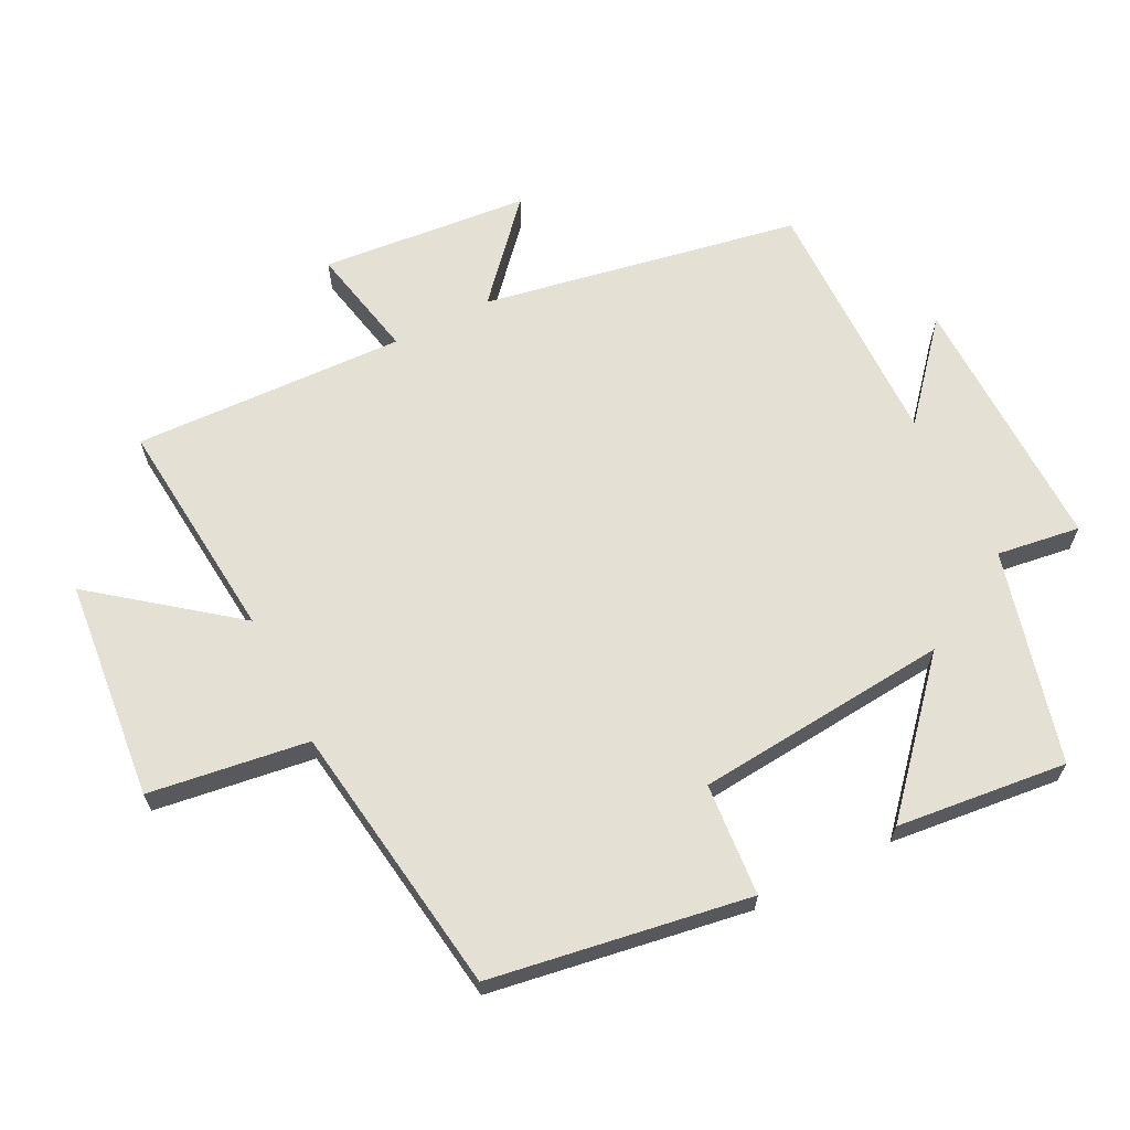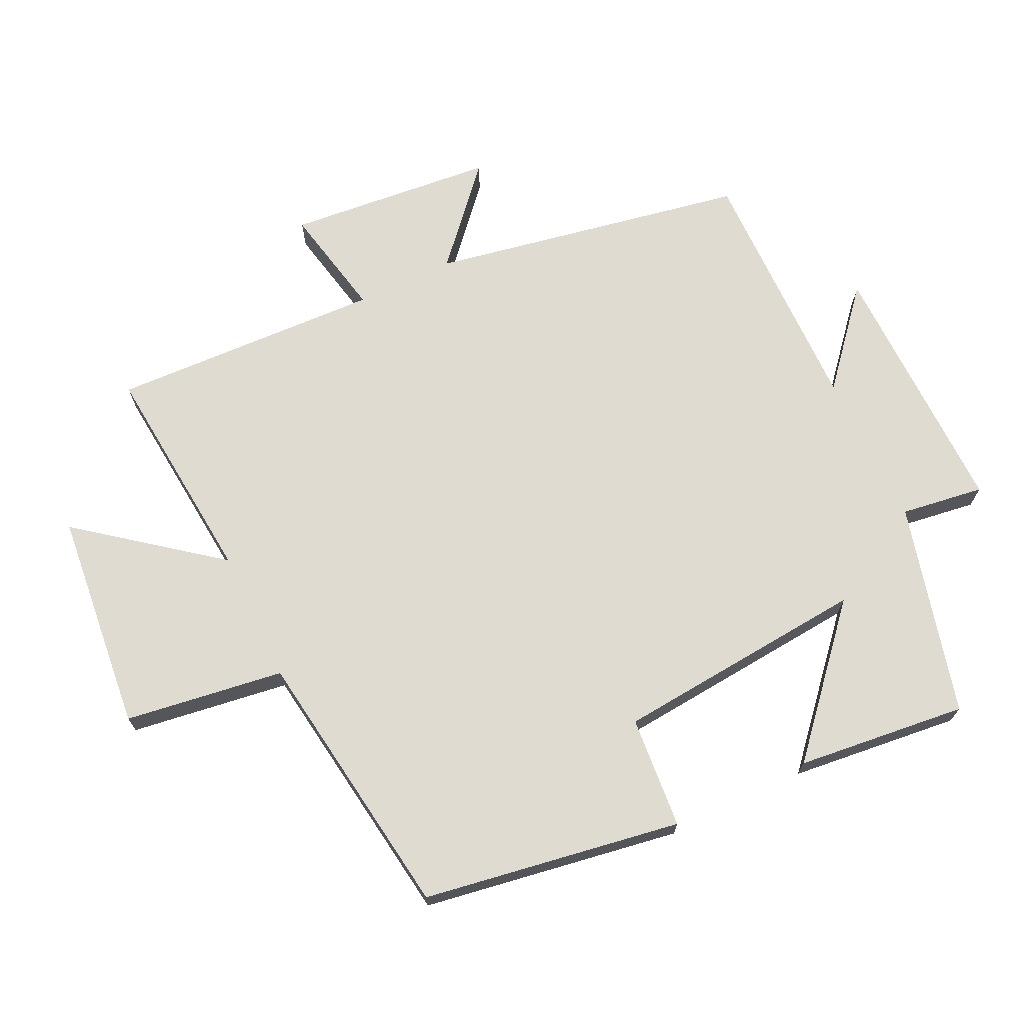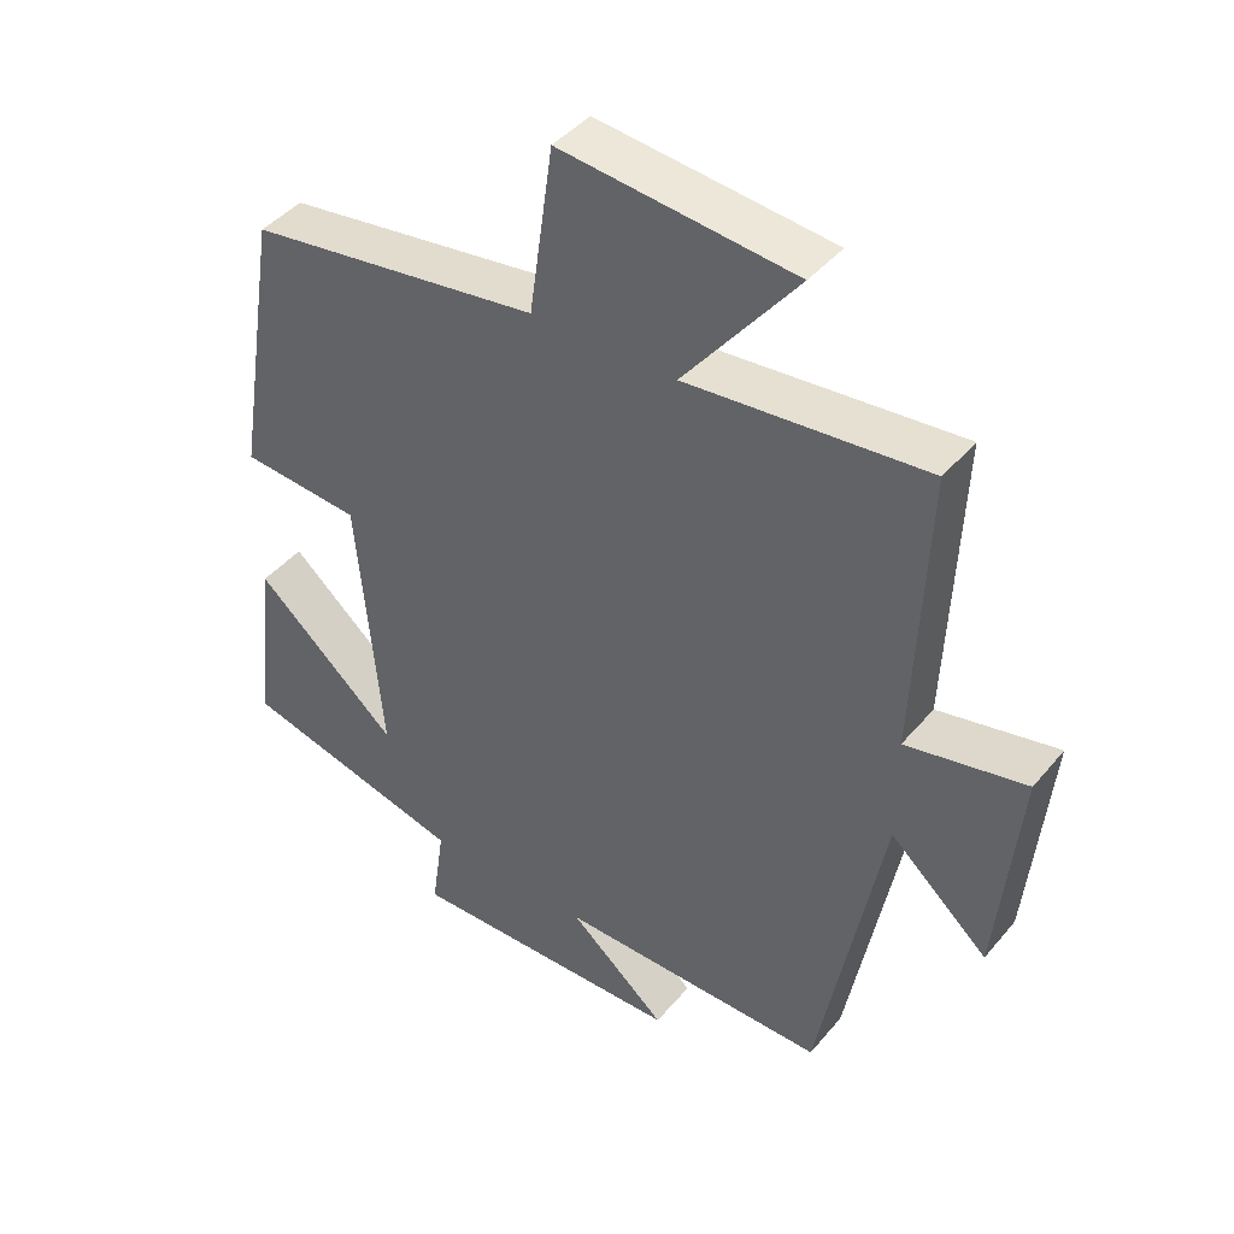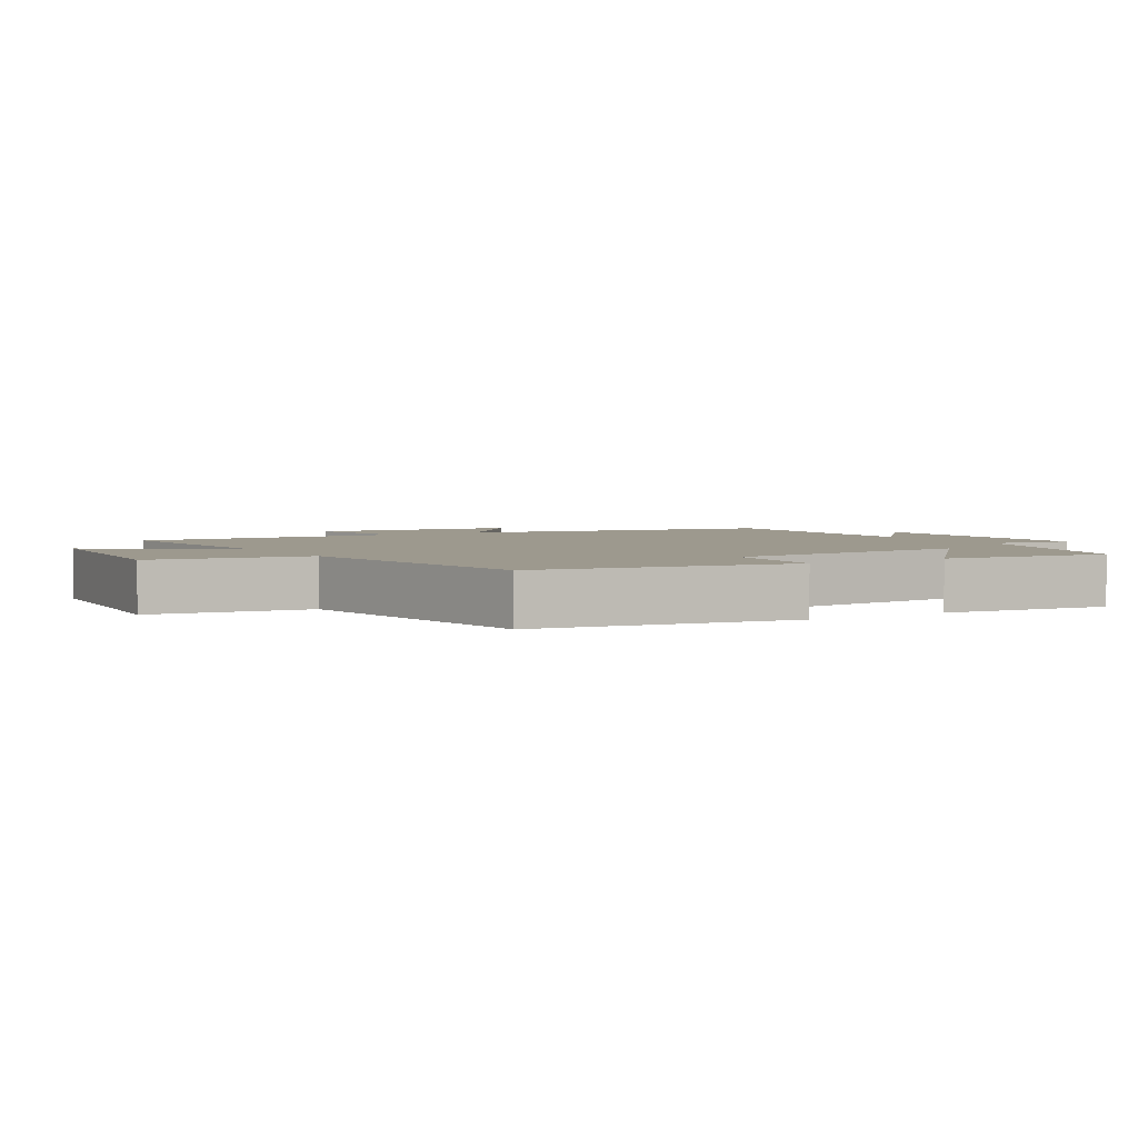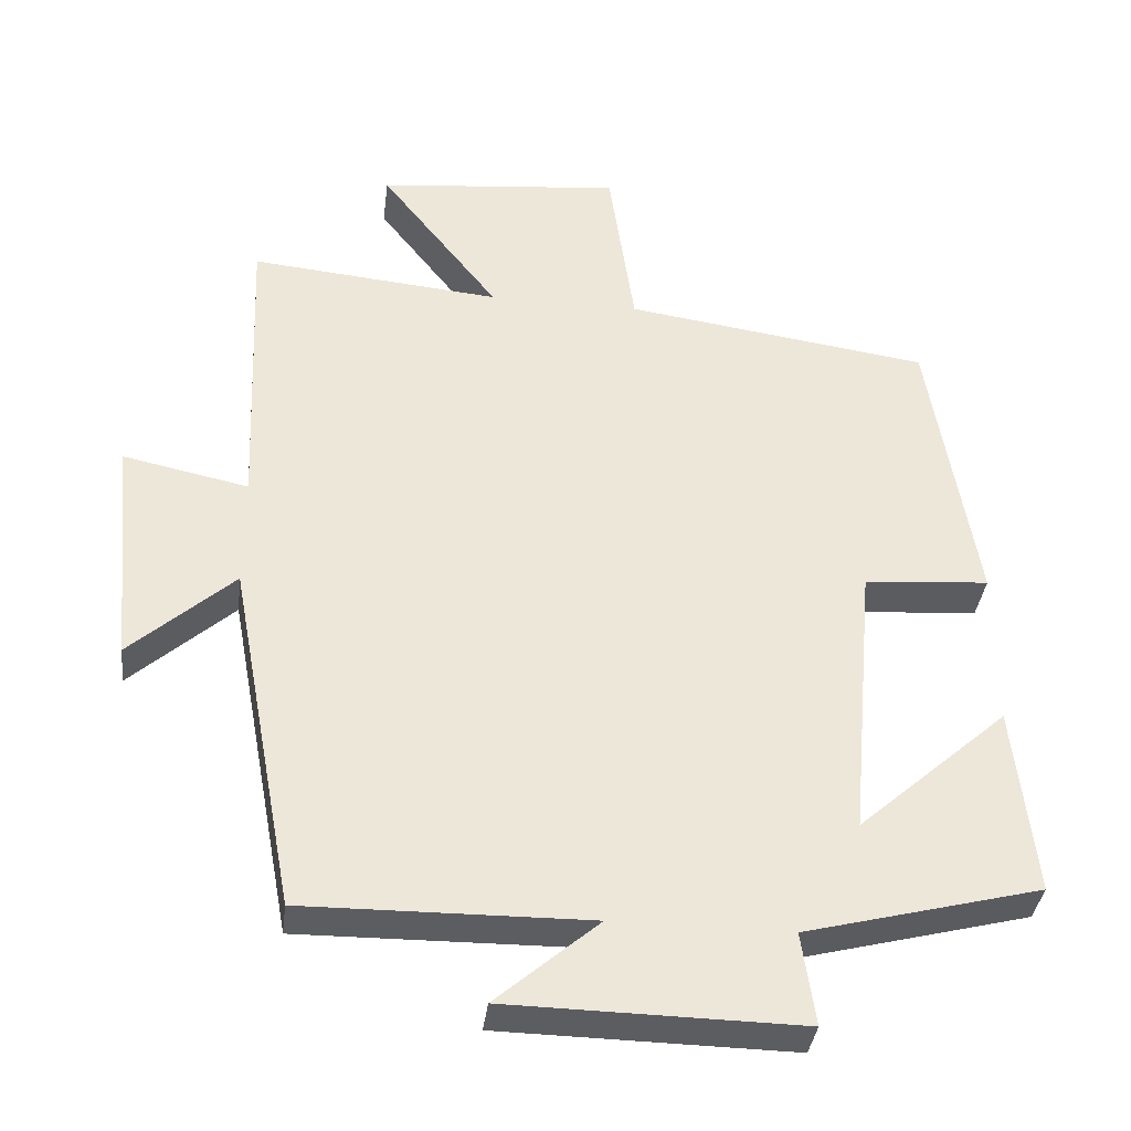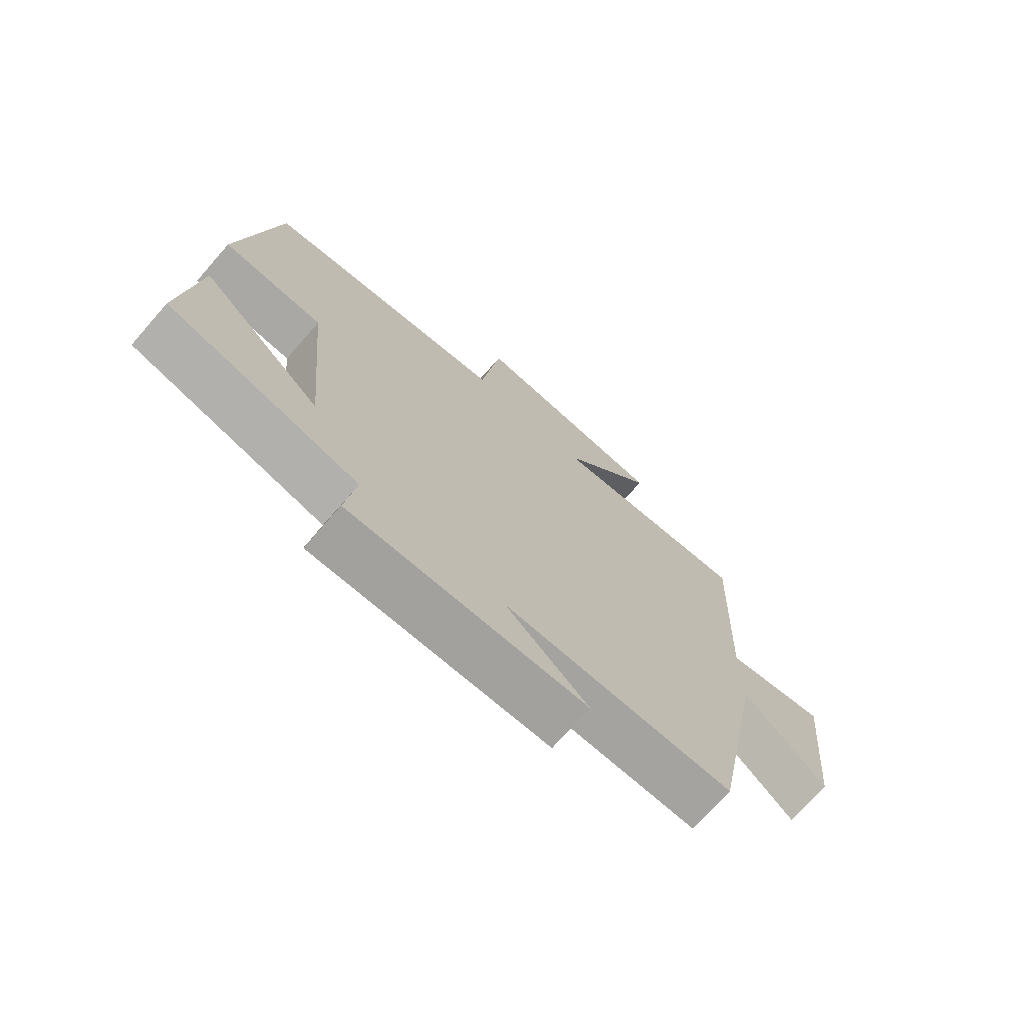
<metadata>
{"format":"obj","ext":"obj","renderer":"f3d","projection":"perspective","resolution":1024,"background":"white","views":[{"elev":65.3,"azim":63.1,"up":"+Y"},{"elev":70.0,"azim":64.4,"up":"+Y"},{"elev":43.0,"azim":-143.5,"up":"+Z"},{"elev":3.3,"azim":58.7,"up":"+Y"},{"elev":-36.8,"azim":-7.0,"up":"+Z"},{"elev":-72.5,"azim":138.8,"up":"+Z"}]}
</metadata>
<code>
v 0.528 0.07 -0.418
v 0.21 0.07 -0.5
v 0.228 0.07 -0.625
v -0.166 0.07 -0.619
v -0.028 0.07 -0.5
v -0.411 0.07 -0.505
v -0.5 0.07 -0.029
v -0.639 0.07 -0.154
v -0.669 0.07 0.158
v -0.5 0.07 0.123
v -0.517 0.07 0.531
v -0.179 0.07 0.5
v -0.339 0.07 0.705
v -0.009 0.07 0.739
v 0.025 0.07 0.5
v 0.437 0.07 0.442
v 0.5 0.07 0.054
v 0.331 0.07 0.04
v 0.297 0.07 -0.342
v 0.5 0.07 -0.162
v 0.528 0 -0.418
v 0.21 0 -0.5
v 0.228 0 -0.625
v -0.166 0 -0.619
v -0.028 0 -0.5
v -0.411 0 -0.505
v -0.5 0 -0.029
v -0.639 0 -0.154
v -0.669 0 0.158
v -0.5 0 0.123
v -0.517 0 0.531
v -0.179 0 0.5
v -0.339 0 0.705
v -0.009 0 0.739
v 0.025 0 0.5
v 0.437 0 0.442
v 0.5 0 0.054
v 0.331 0 0.04
v 0.297 0 -0.342
v 0.5 0 -0.162
f 19 20 1 2
f 18 19 2
f 15 16 17 18
f 15 18 2
f 12 13 14 15
f 12 15 2 3
f 10 11 12 3
f 7 8 9 10
f 5 6 7 10
f 5 10 3
f 3 4 5
f 22 21 40 39
f 22 39 38
f 38 37 36 35
f 22 38 35
f 35 34 33 32
f 23 22 35 32
f 23 32 31 30
f 30 29 28 27
f 30 27 26 25
f 23 30 25
f 25 24 23
f 1 21 22 2
f 2 22 23 3
f 3 23 24 4
f 4 24 25 5
f 5 25 26 6
f 6 26 27 7
f 7 27 28 8
f 8 28 29 9
f 9 29 30 10
f 10 30 31 11
f 11 31 32 12
f 12 32 33 13
f 13 33 34 14
f 14 34 35 15
f 15 35 36 16
f 16 36 37 17
f 17 37 38 18
f 18 38 39 19
f 19 39 40 20
f 20 40 21 1

</code>
